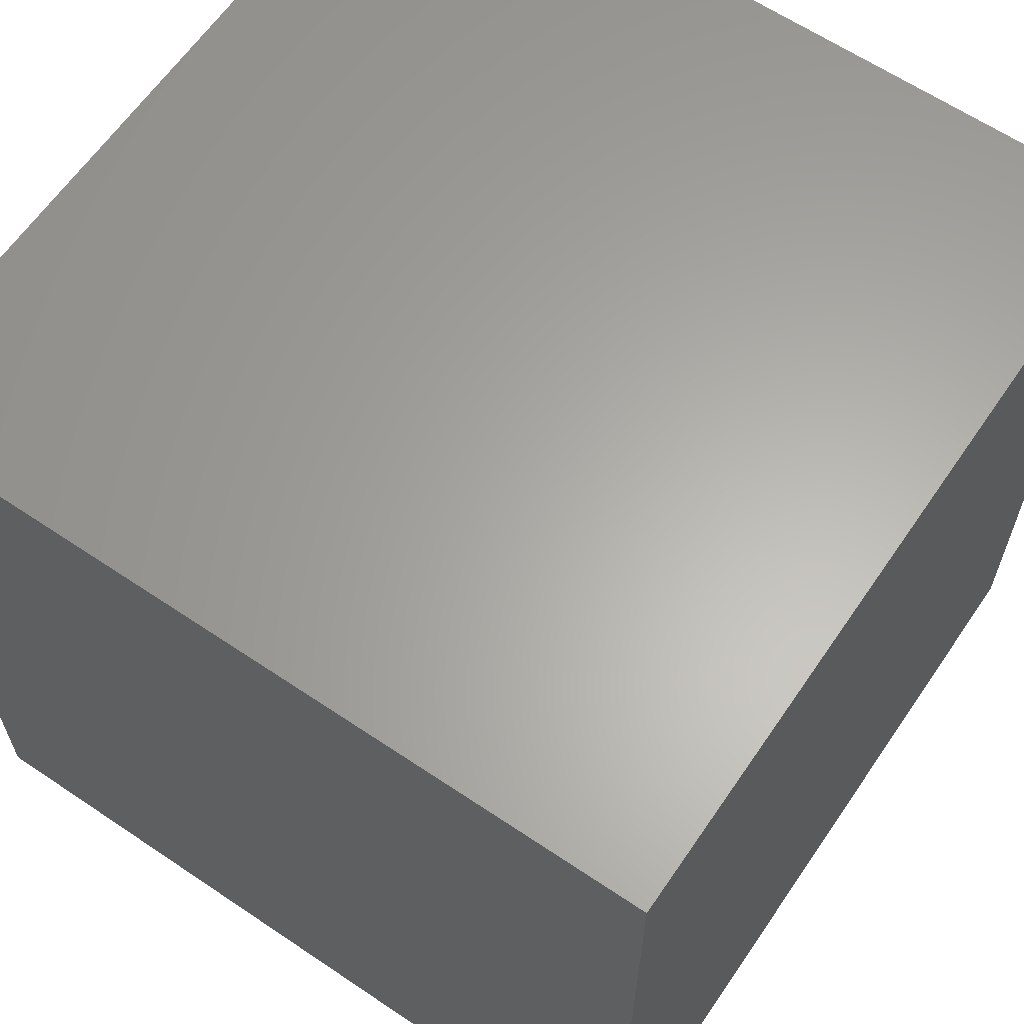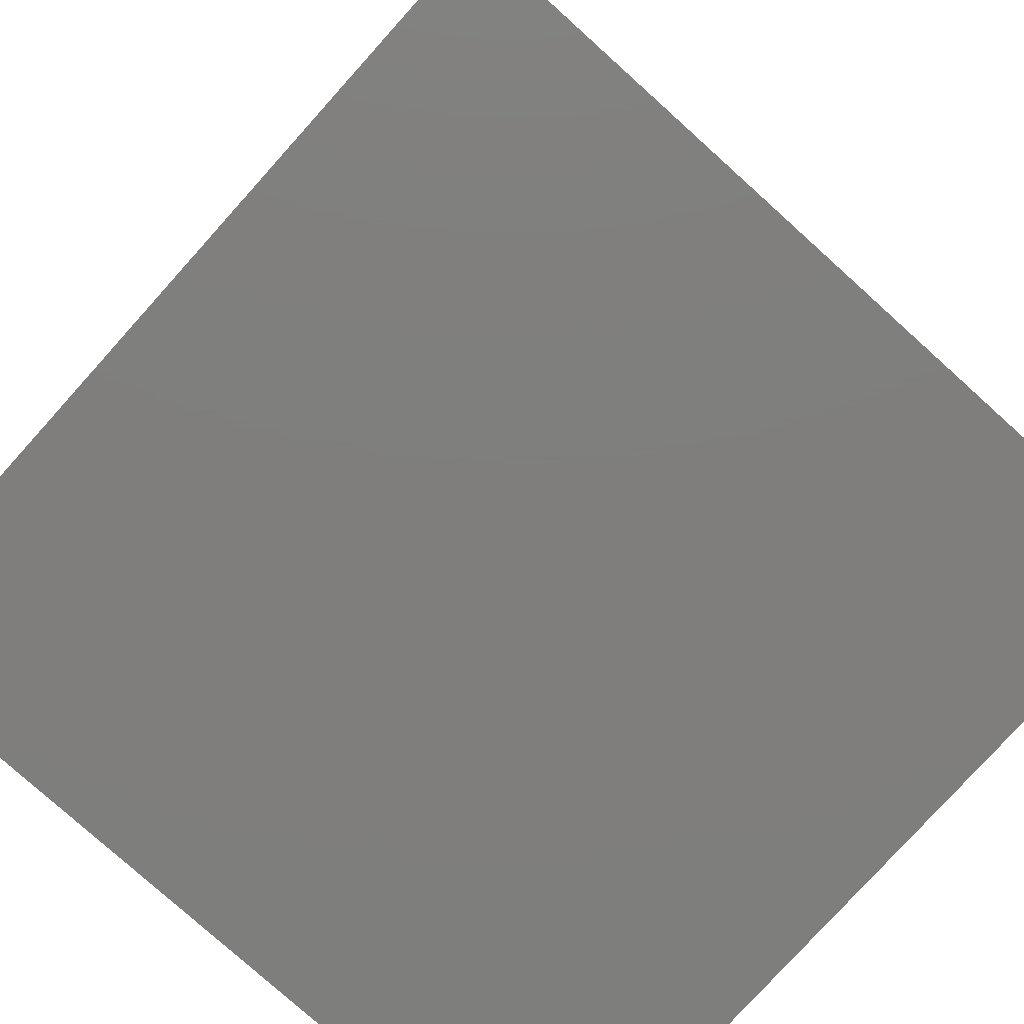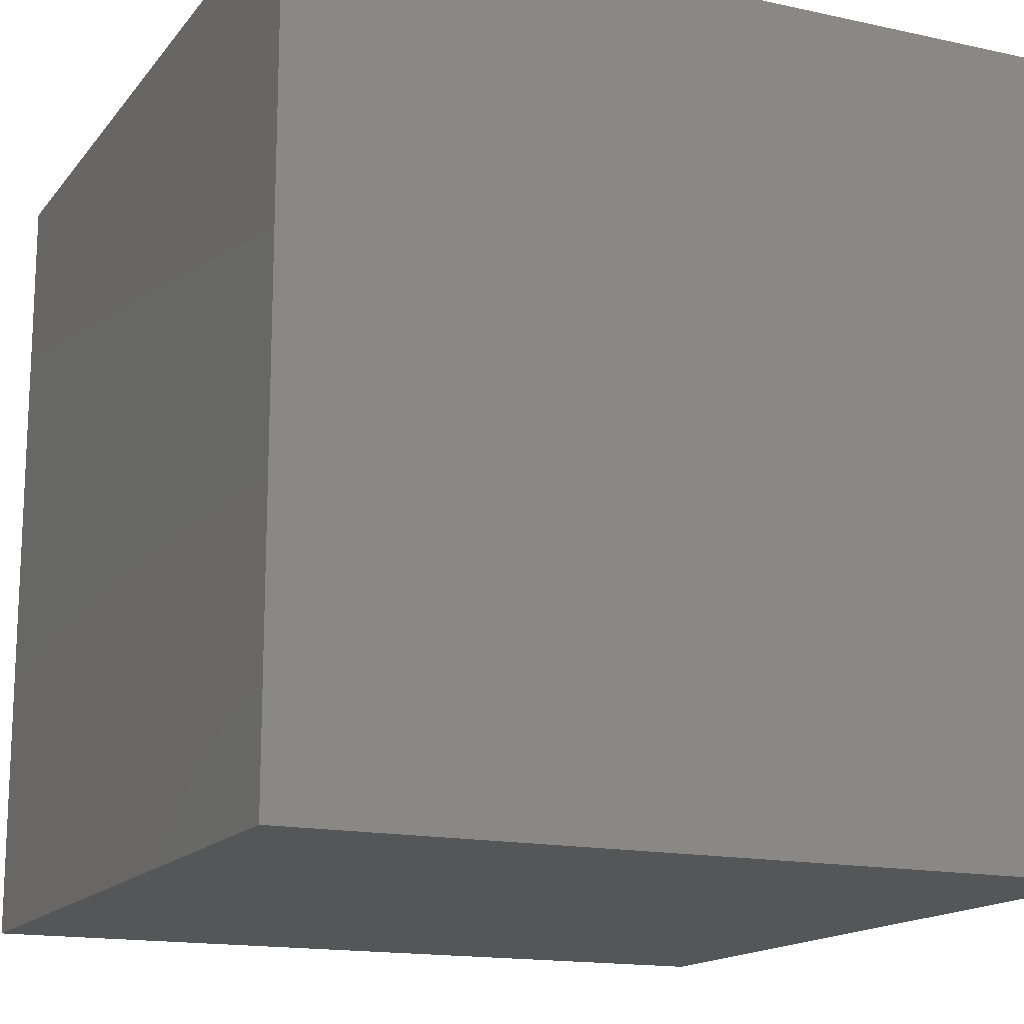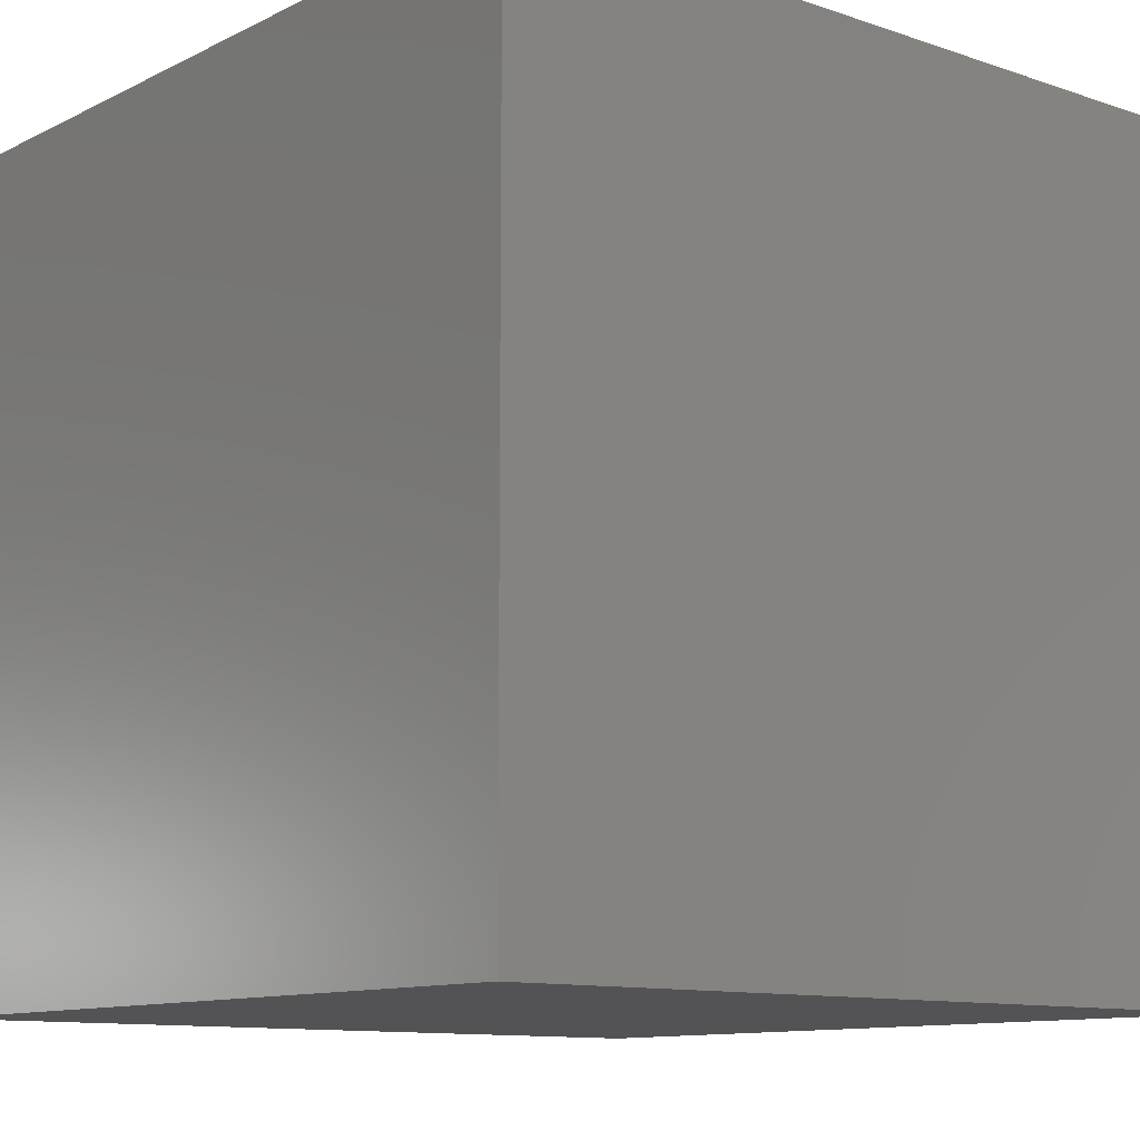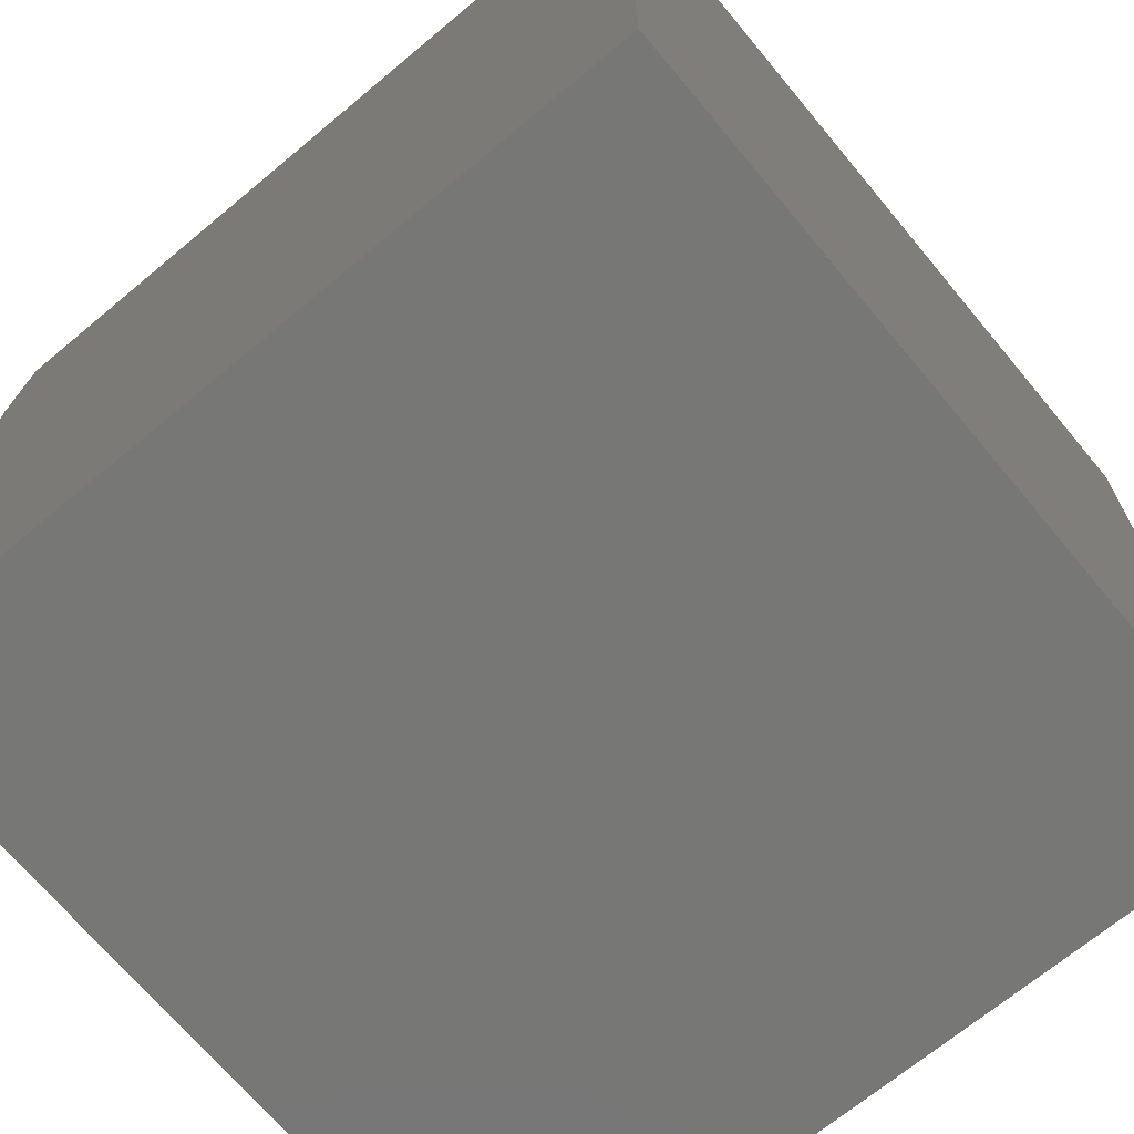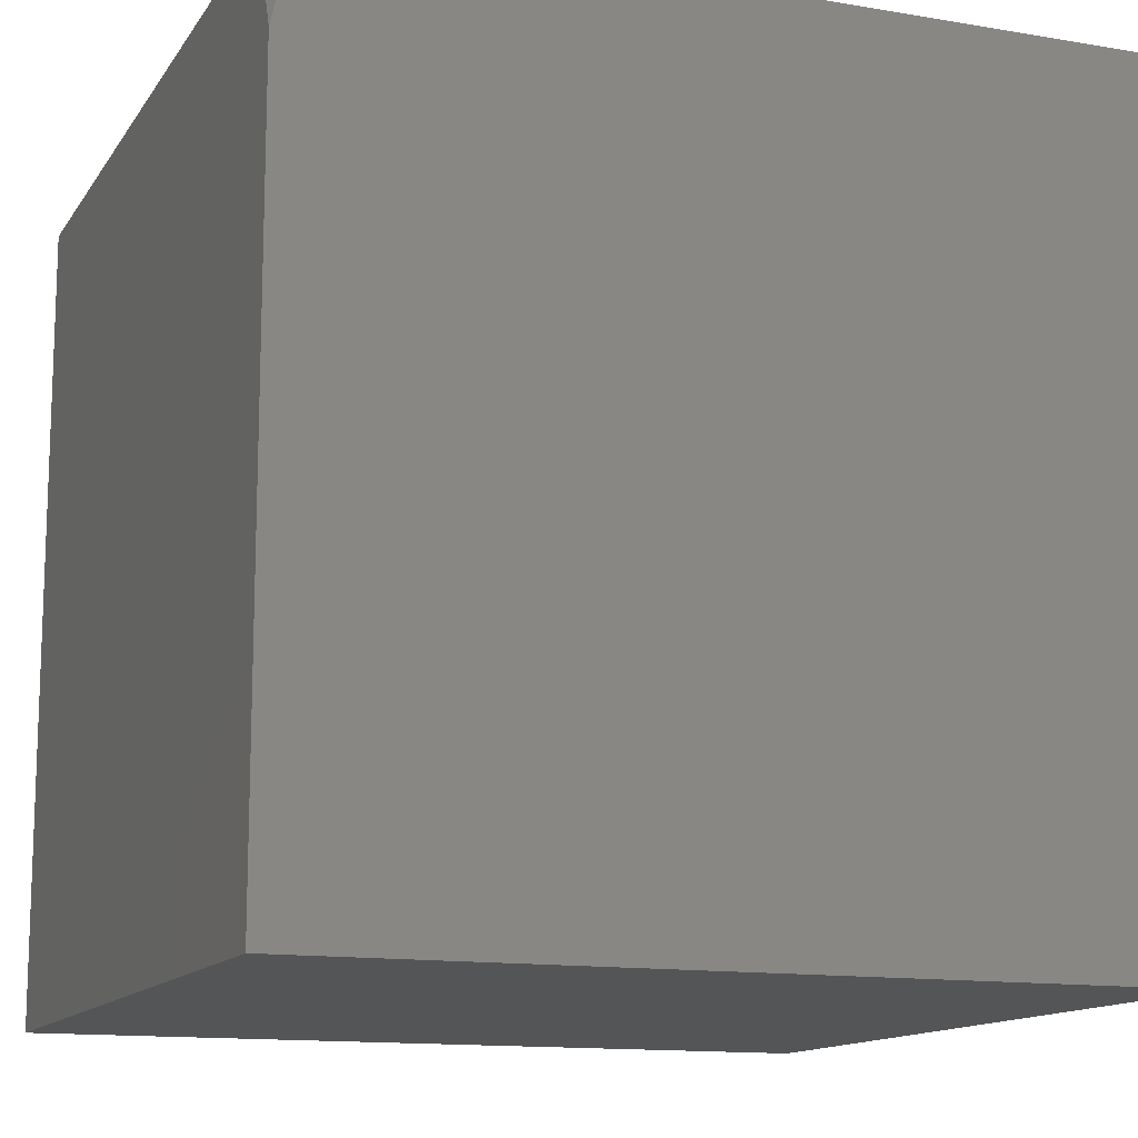
<metadata>
{"format":"stl","ext":"stl","renderer":"f3d","projection":"perspective","resolution":1024,"background":"white","views":[{"elev":62.9,"azim":-145.7,"up":"+Y"},{"elev":-78.4,"azim":-42.0,"up":"+Z"},{"elev":-15.6,"azim":-114.7,"up":"+Y"},{"elev":-11.0,"azim":-39.9,"up":"+Y"},{"elev":-69.3,"azim":129.8,"up":"+Y"},{"elev":-13.2,"azim":68.8,"up":"+Y"}]}
</metadata>
<code>
# stl→obj: 11 verts, 18 faces
v 4.95 2 10
v 4.975 1.939 10
v 5 2 9.973
v 5 1.877 10
v 5 2 9
v 5 1 9
v 5 1 10
v 4 2 10
v 4 1 10
v 4 1 9
v 4 2 9
f 1 2 3
f 3 2 4
f 3 4 5
f 5 4 6
f 6 4 7
f 2 8 4
f 4 8 9
f 4 9 7
f 2 1 8
f 6 10 5
f 5 10 11
f 9 10 7
f 7 10 6
f 8 11 9
f 9 11 10
f 3 5 1
f 1 5 11
f 1 11 8

</code>
